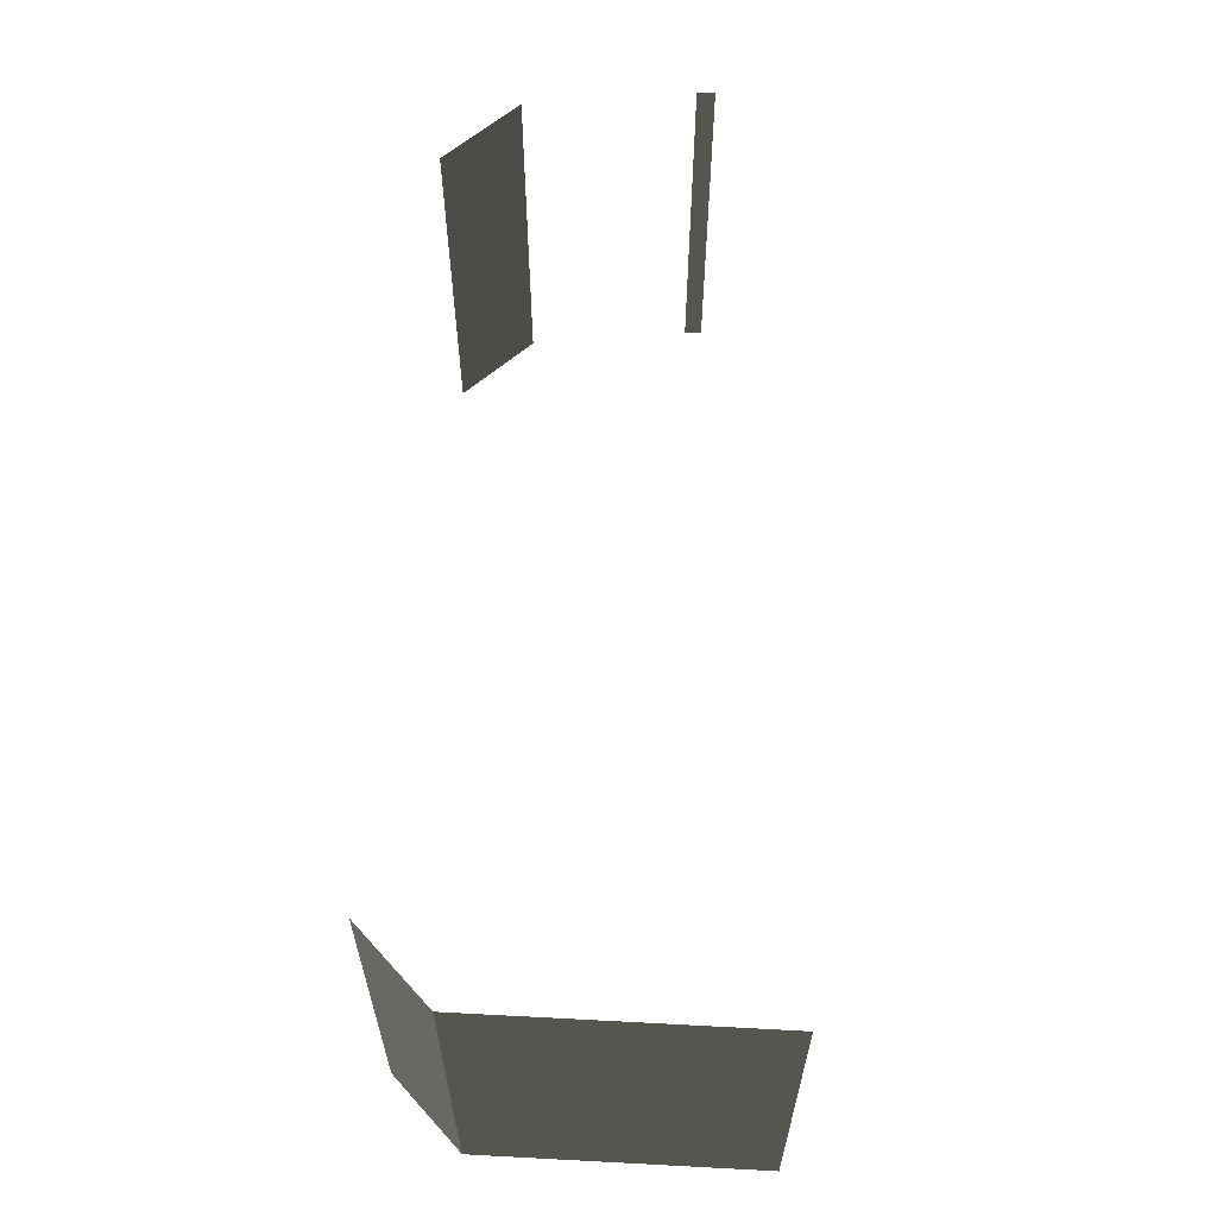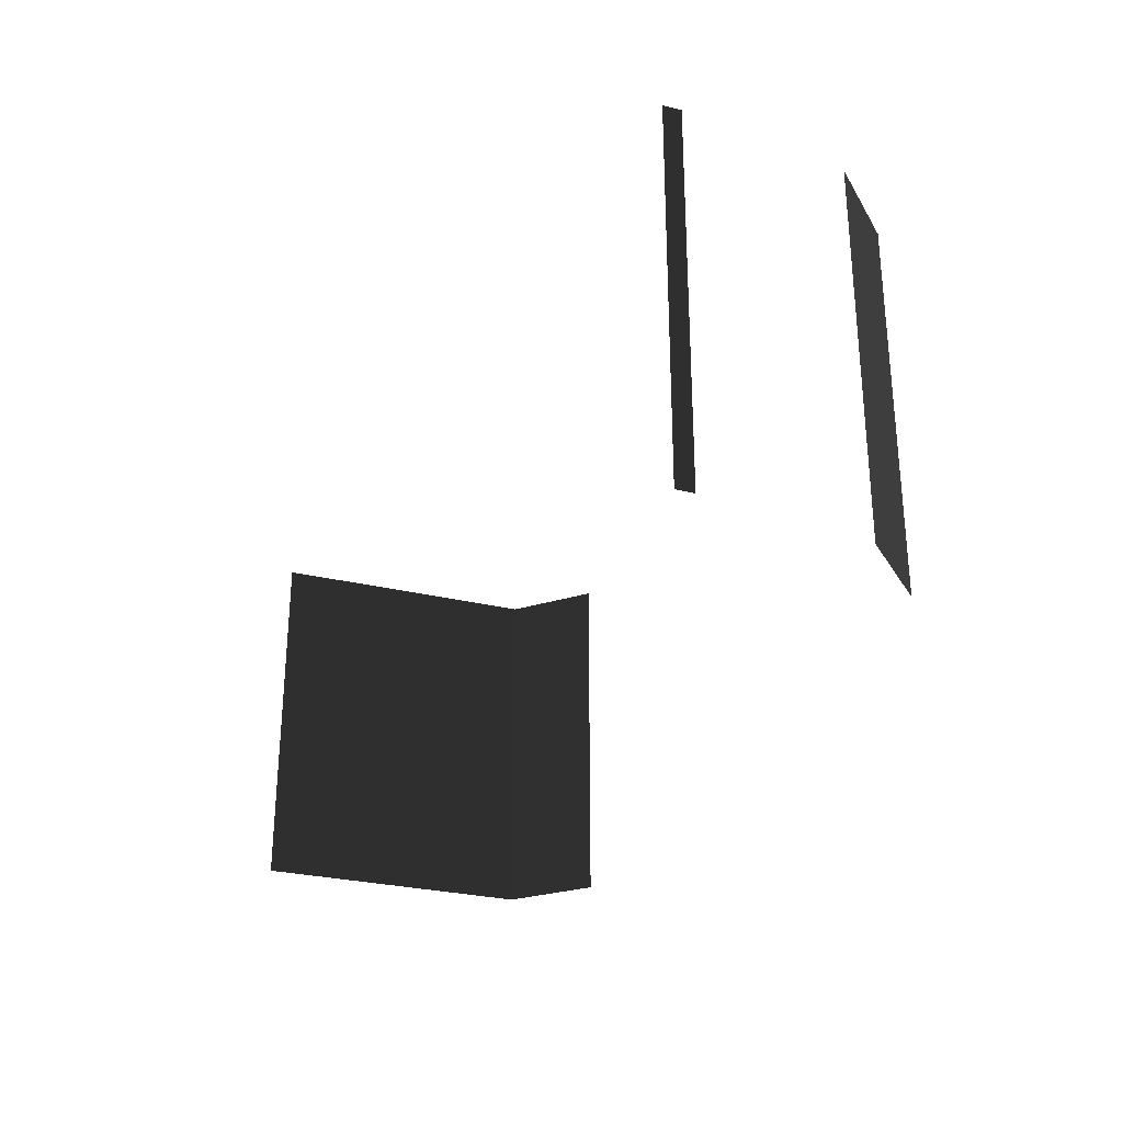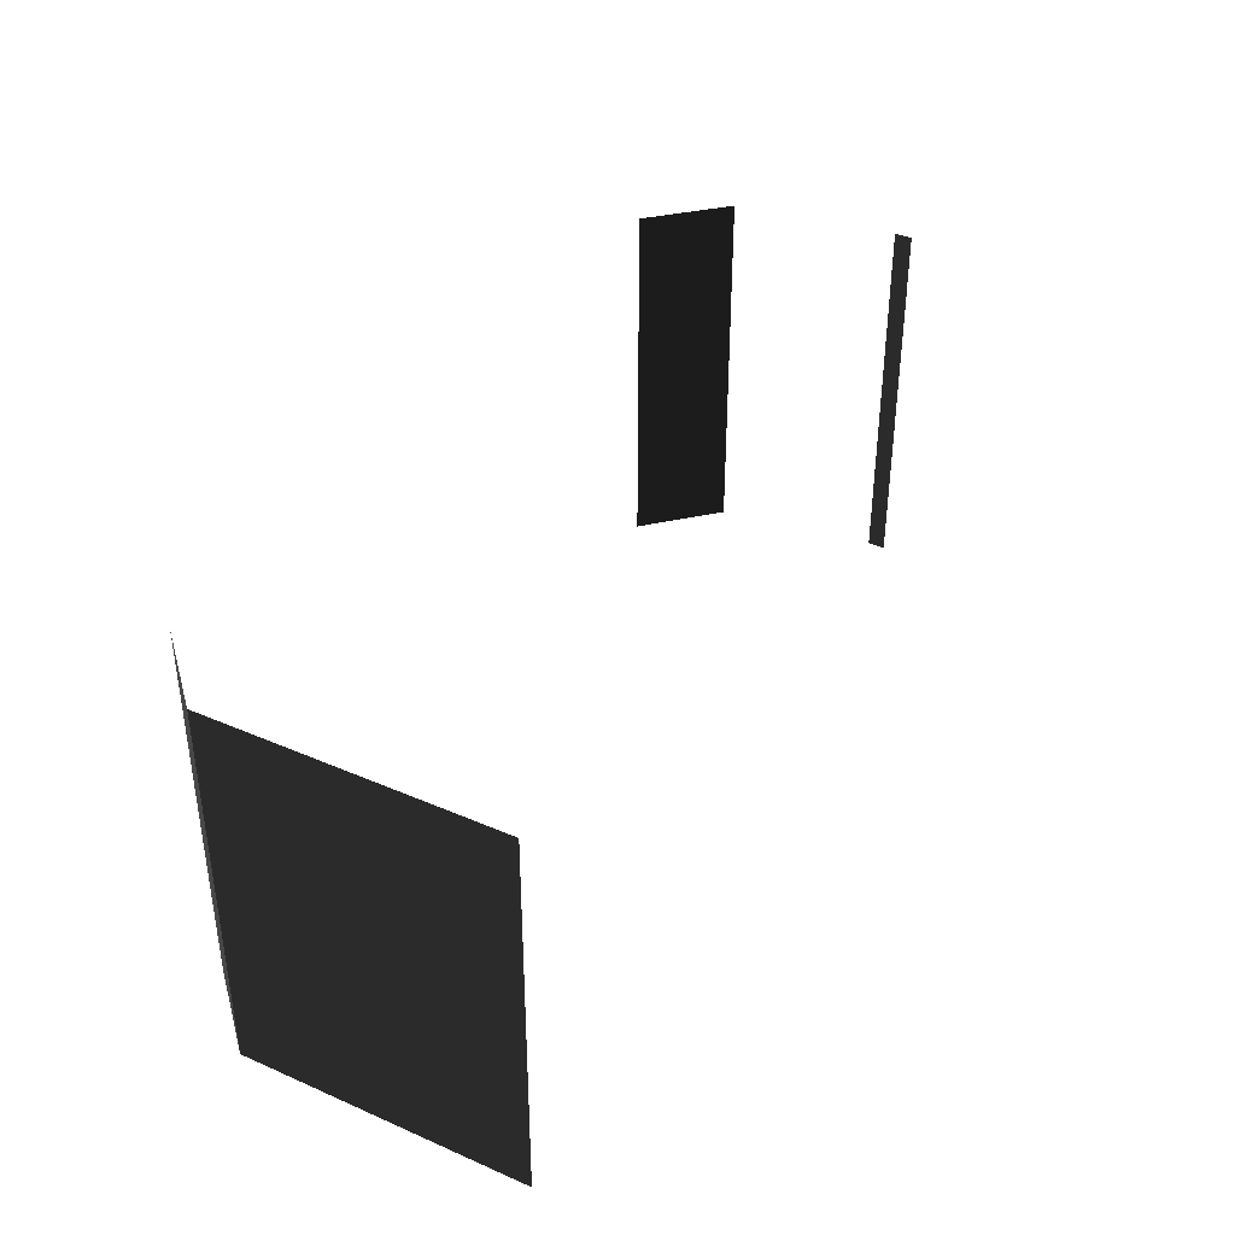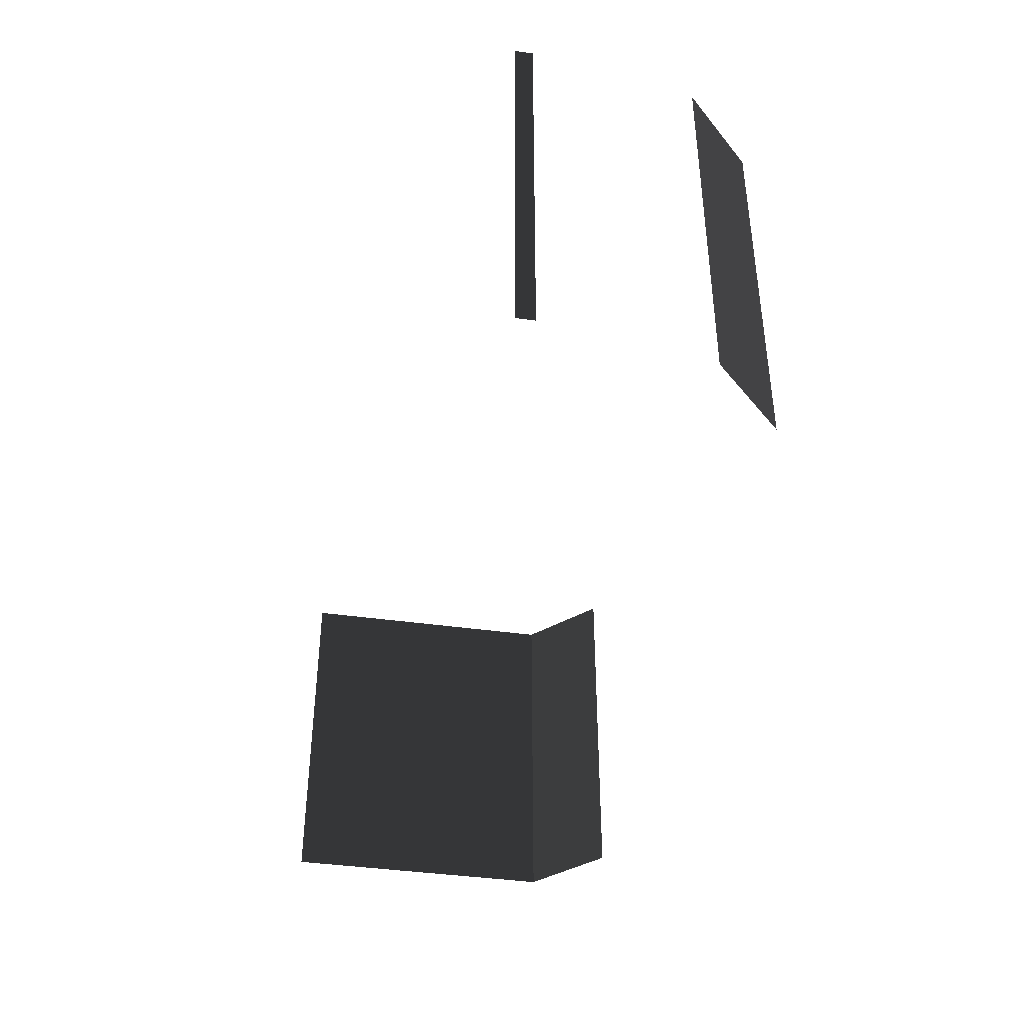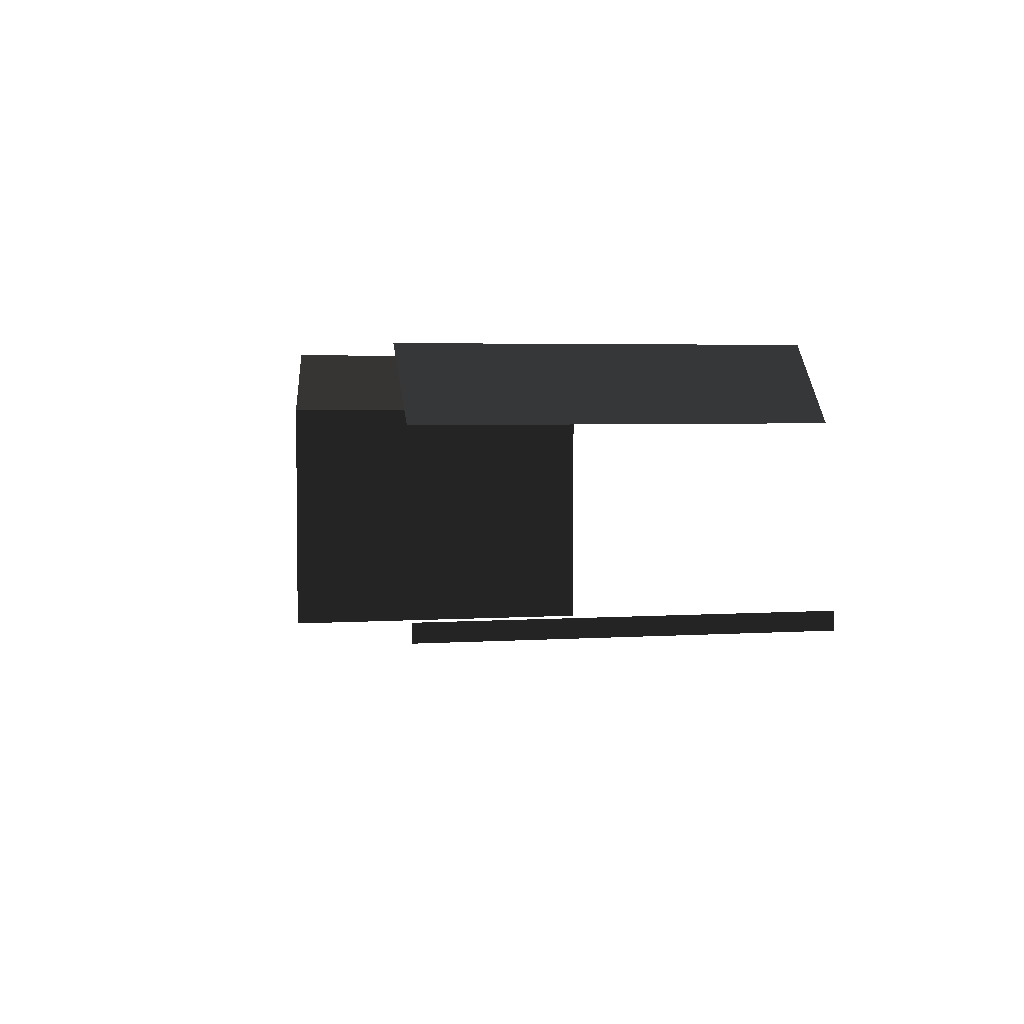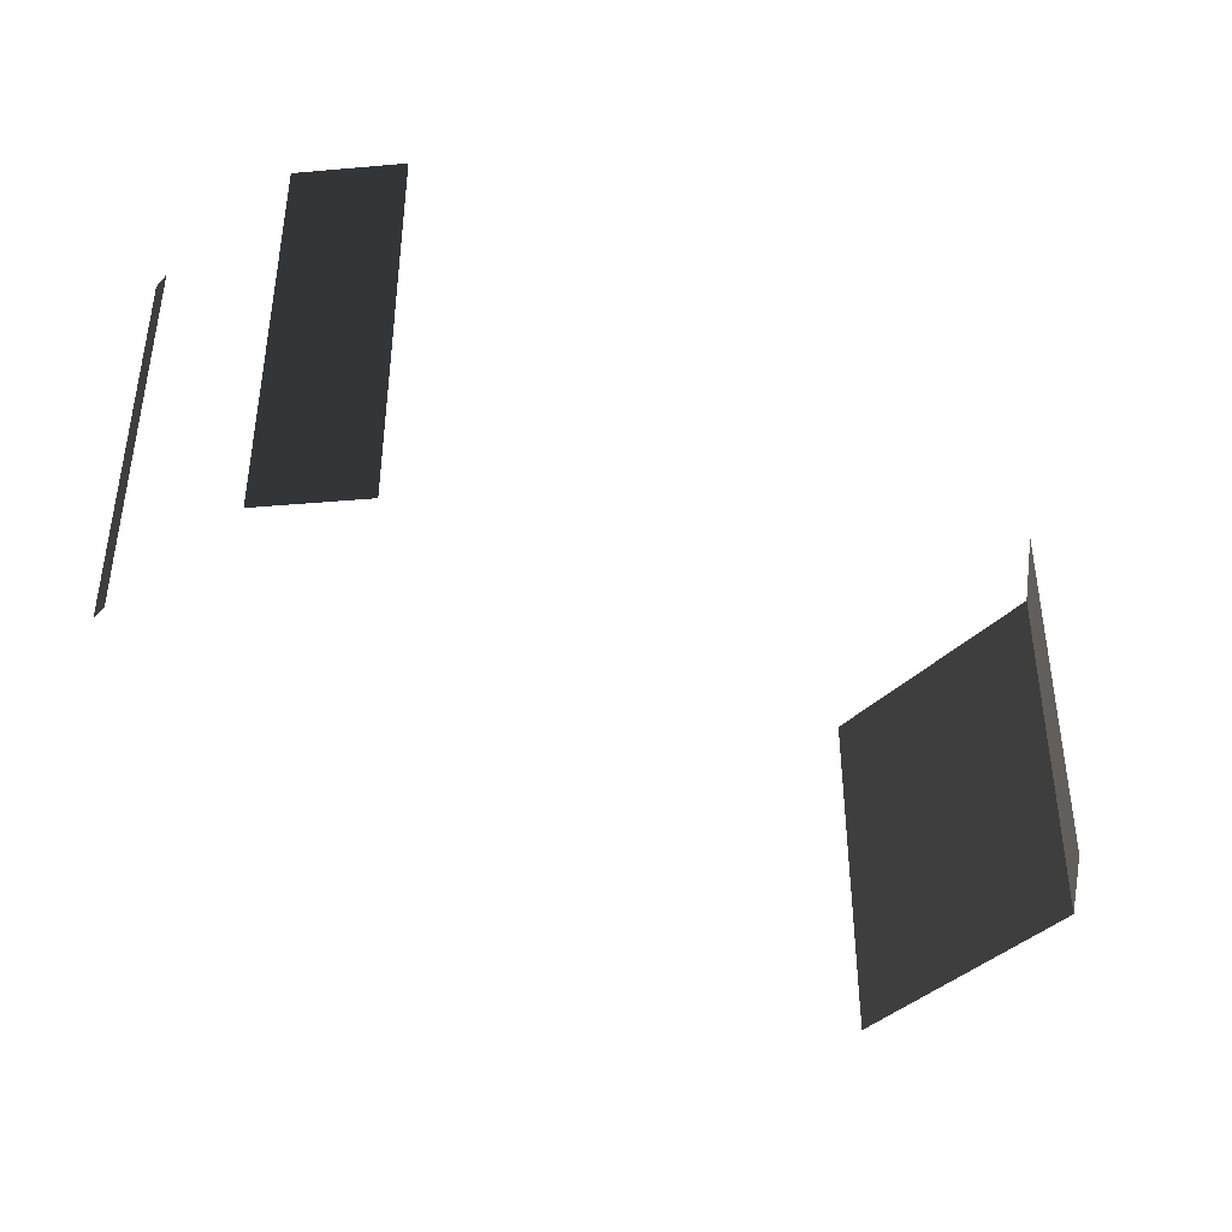
<metadata>
{"format":"obj","ext":"obj","renderer":"f3d","projection":"perspective","resolution":1024,"background":"white","views":[{"elev":60.3,"azim":-86.9,"up":"+Z"},{"elev":-28.7,"azim":70.0,"up":"+Z"},{"elev":37.9,"azim":-61.1,"up":"+Z"},{"elev":-40.9,"azim":80.2,"up":"+Z"},{"elev":4.0,"azim":77.4,"up":"+Y"},{"elev":-39.2,"azim":141.1,"up":"+Z"}]}
</metadata>
<code>
v 22 -16 -88
v 22 -16 -216
v 22 -10 -88
v 22 -10 -216
v -290 46 -216
v -290 46 -88
v -266 70 -216
v -266 70 -88
v -290 46 -216
v -290 -50 -216
v -290 46 -88
v -290 -50 -88
v 14 46 -88
v 14 46 -216
v -10 70 -88
v -10 70 -216
g textures/base_wall/gotbwall2
f 1 2 3
f 4 3 2
f 5 6 7
f 8 7 6
f 9 10 11
f 12 11 10
f 13 14 15
f 16 15 14

</code>
